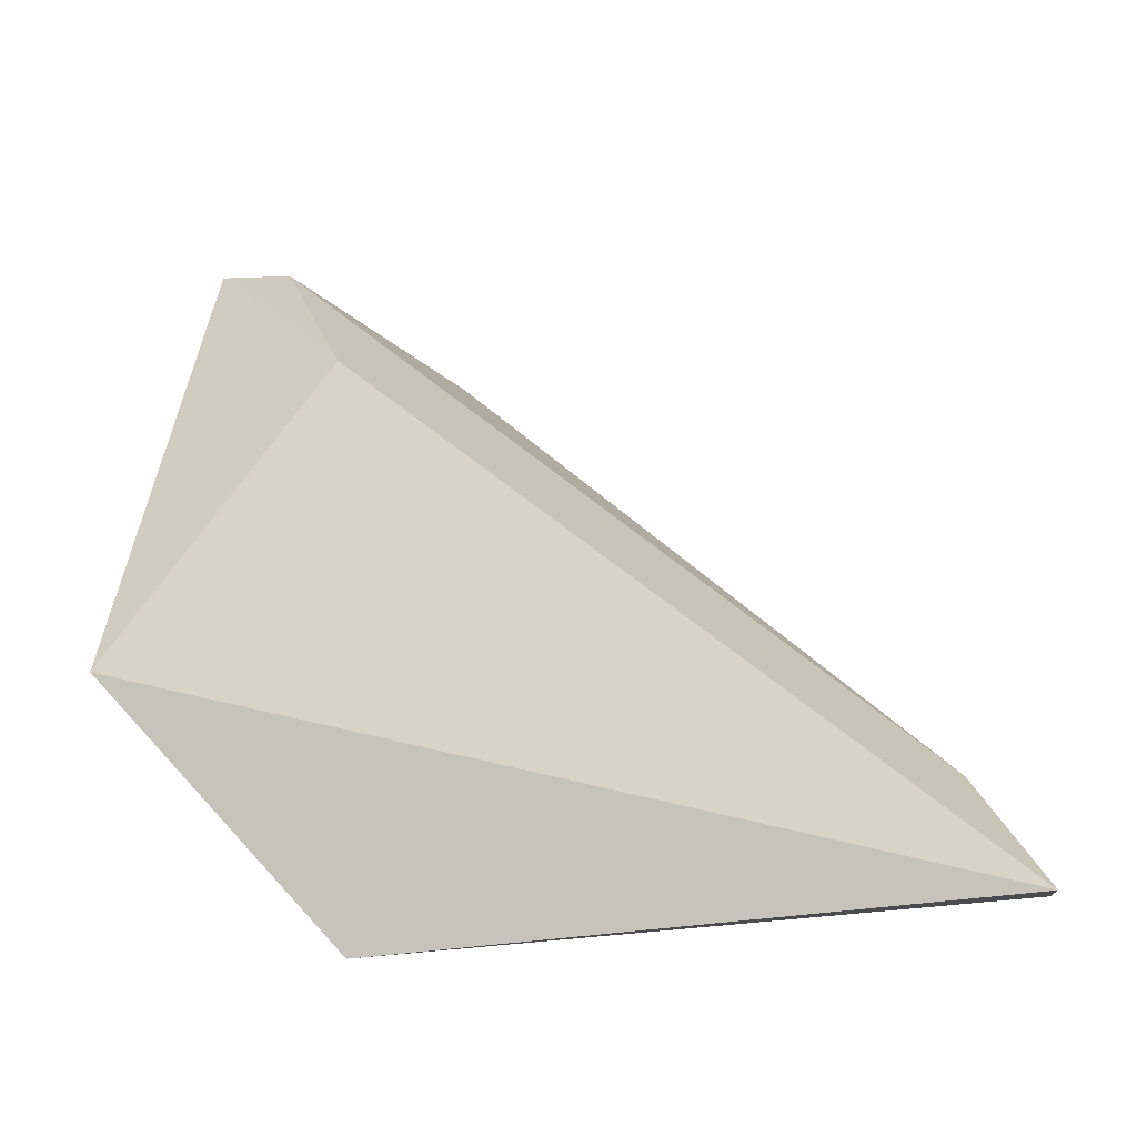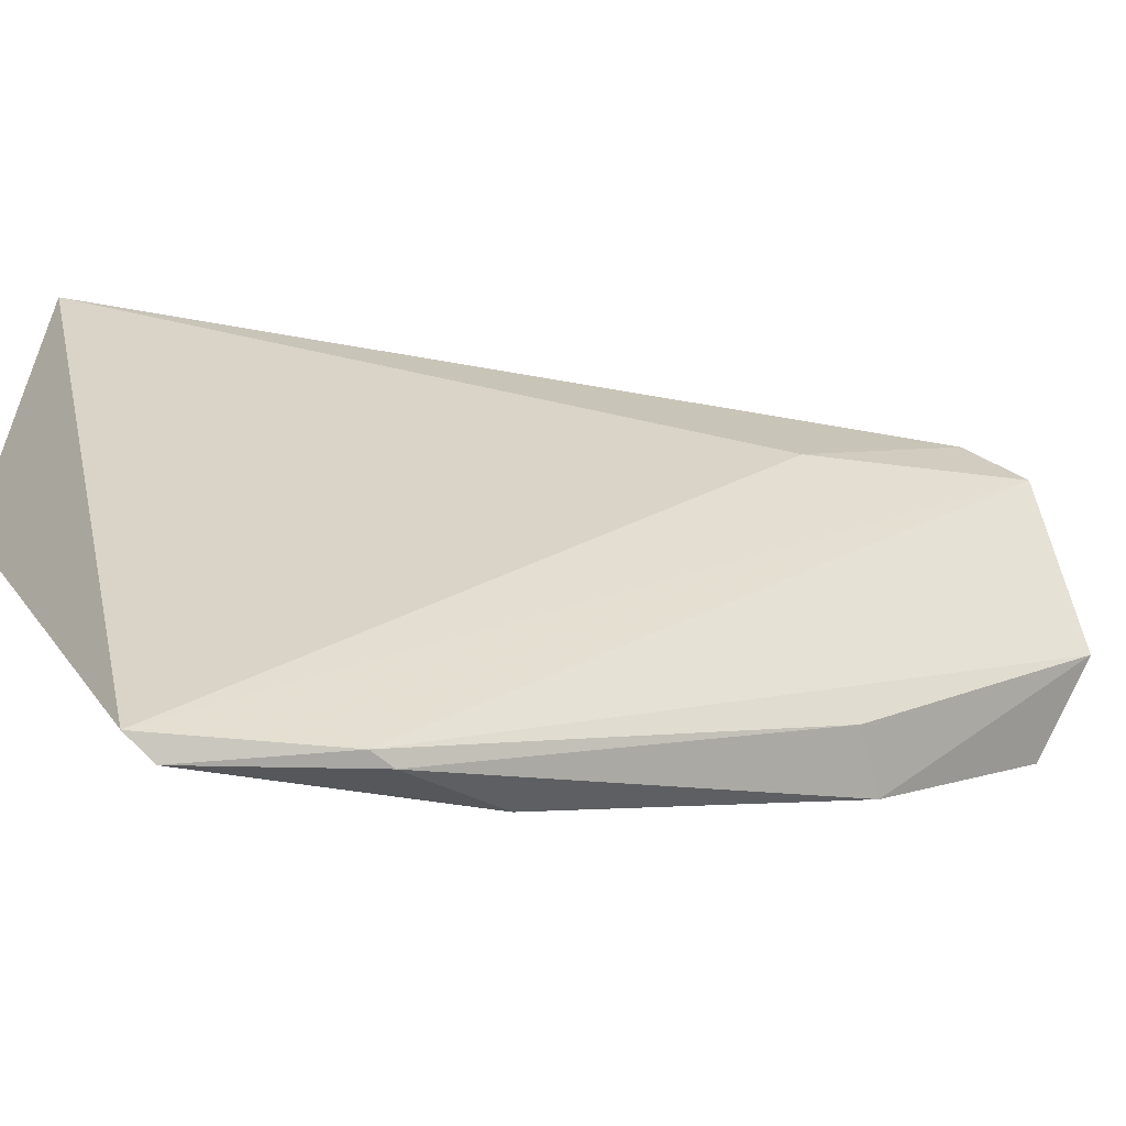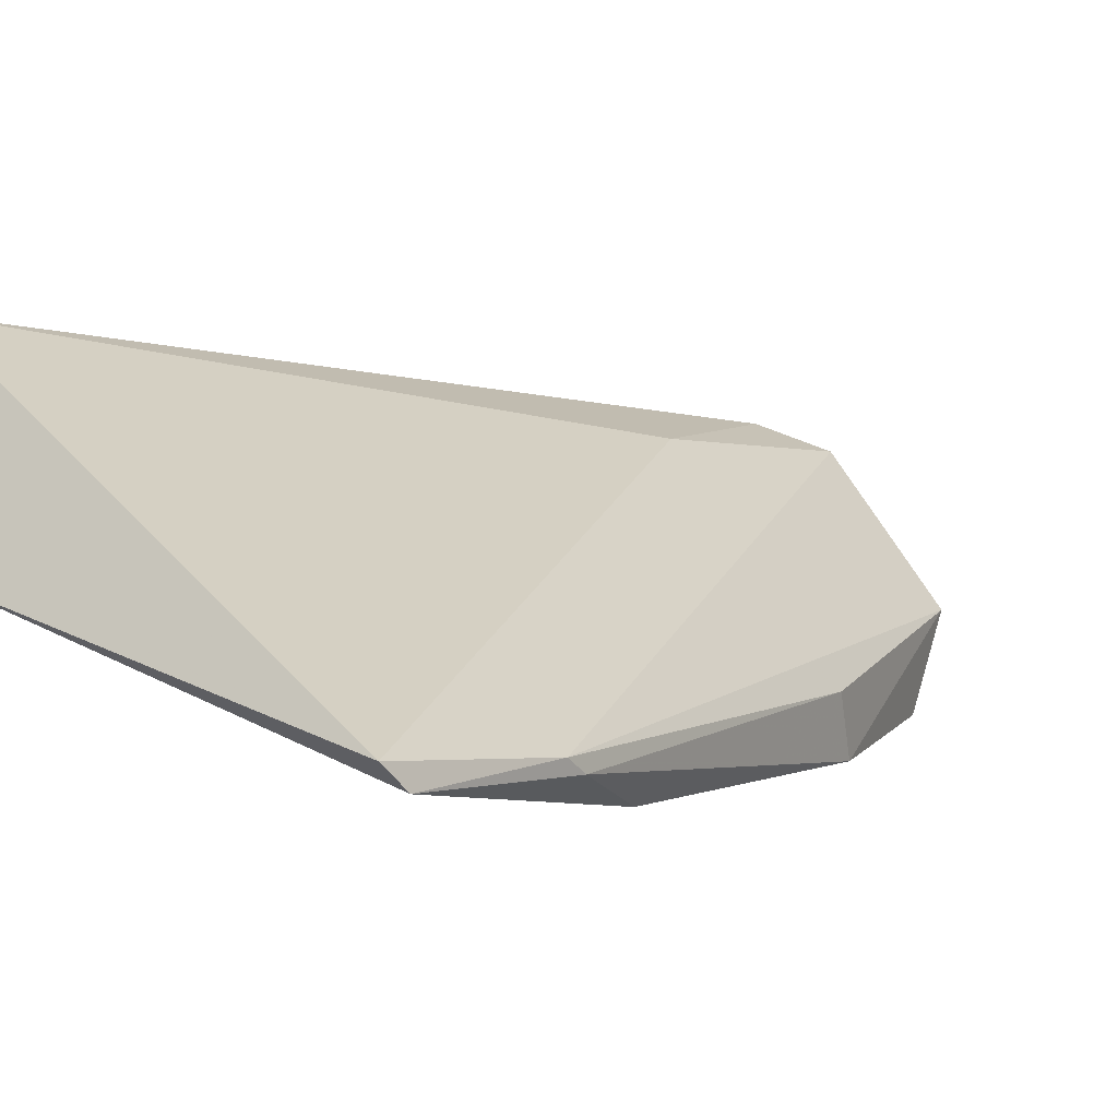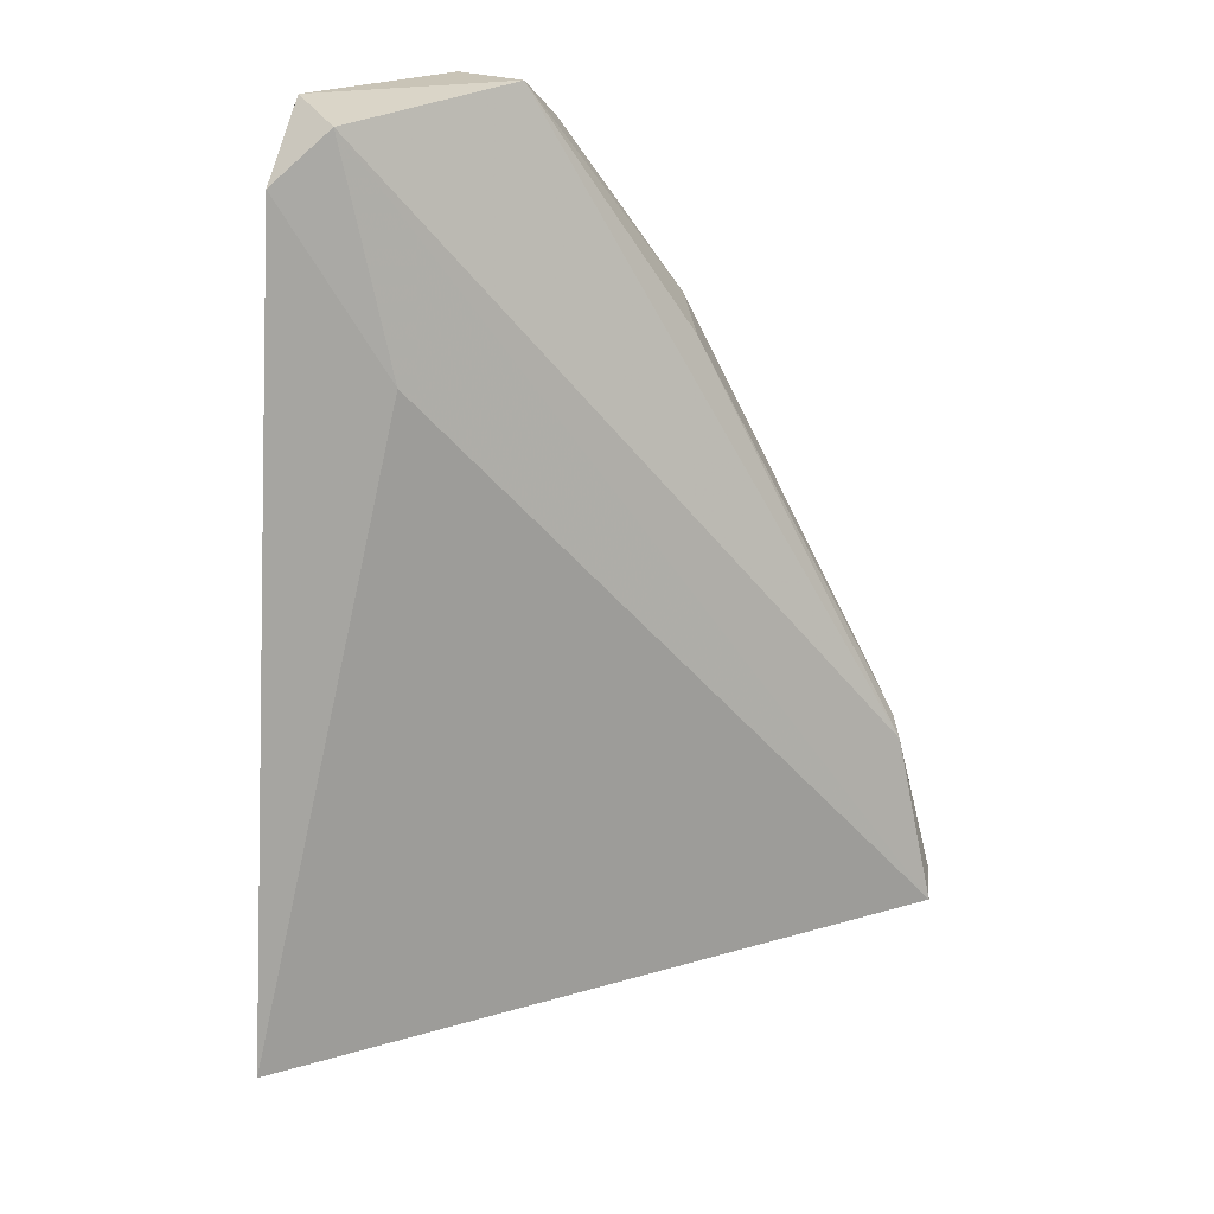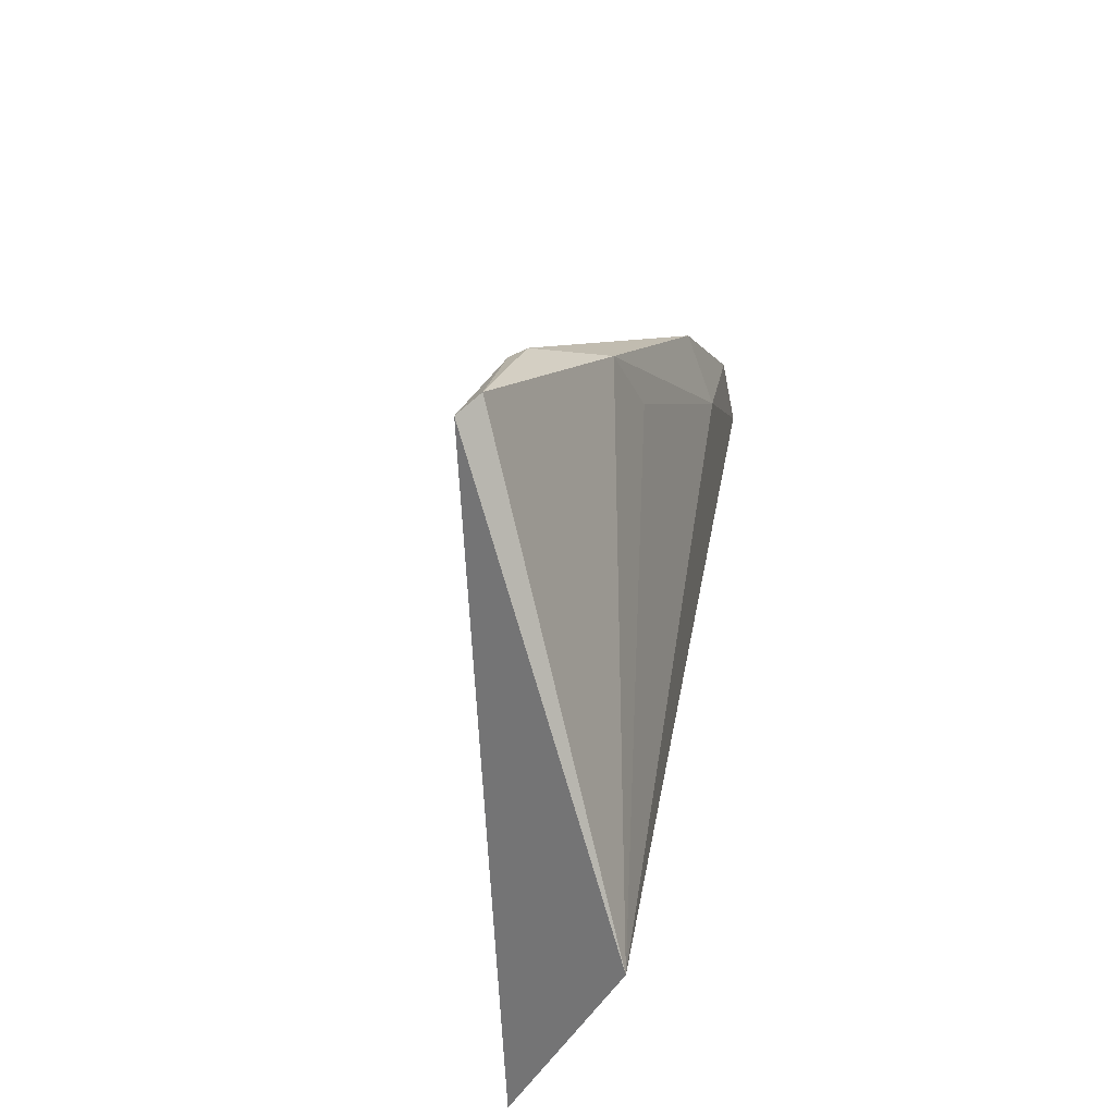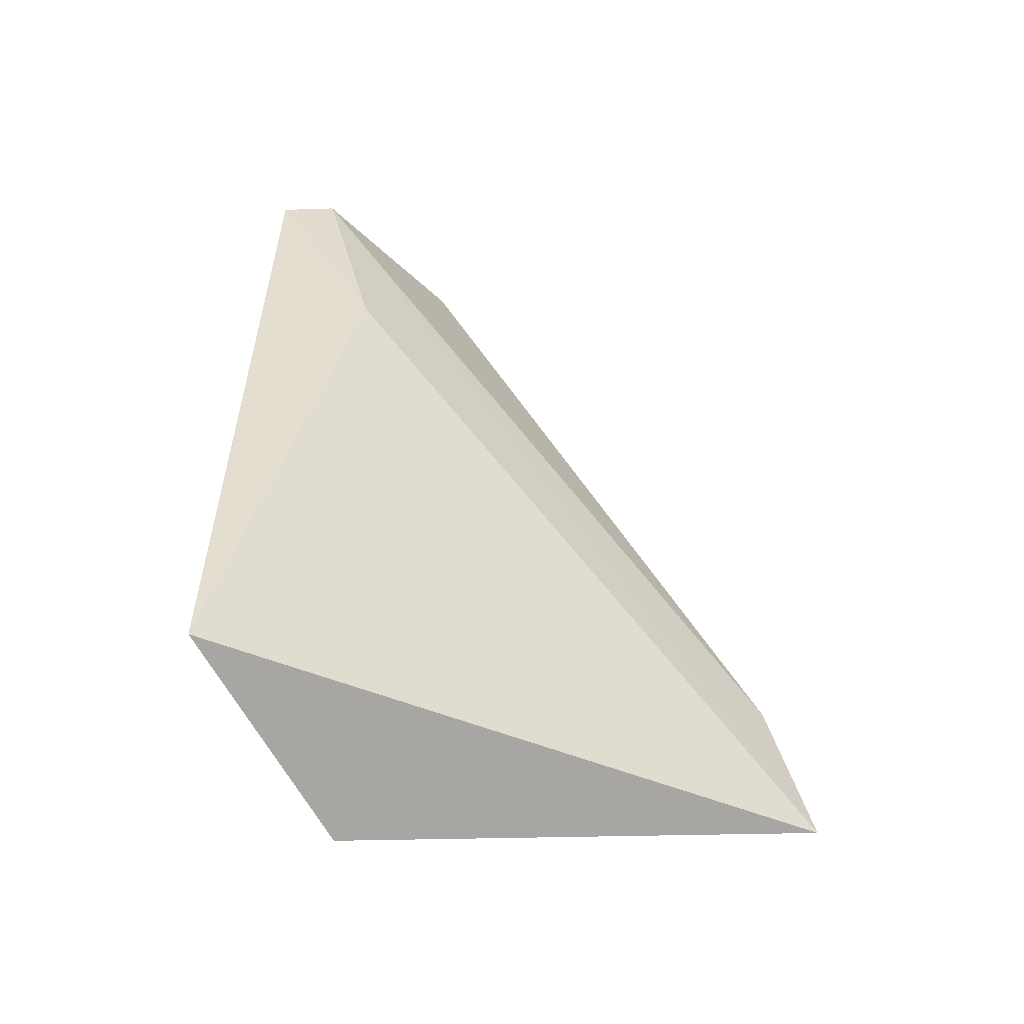
<metadata>
{"format":"obj","ext":"obj","renderer":"f3d","projection":"perspective","resolution":1024,"background":"white","views":[{"elev":33.4,"azim":176.9,"up":"+Y"},{"elev":9.7,"azim":-99.3,"up":"+Y"},{"elev":10.2,"azim":-123.4,"up":"+Y"},{"elev":26.2,"azim":179.6,"up":"+Z"},{"elev":-62.0,"azim":-66.7,"up":"+Z"},{"elev":-44.4,"azim":169.8,"up":"+Z"}]}
</metadata>
<code>
v 0.03333 -0.0546 0.05976
v 0.03437 -0.05705 0.05988
v 0.03594 -0.05008 0.0367
v 0.03173 -0.055 0.03467
v 0.01831 -0.05724 0.03837
v 0.03486 -0.05396 0.0585
v 0.02835 -0.0604 0.05846
v 0.01834 -0.05656 0.03774
v 0.03203 -0.05367 0.05378
v 0.02908 -0.05806 0.05994
v 0.02147 -0.05922 0.04537
v 0.03075 -0.05988 0.0597
v 0.01929 -0.05733 0.04233
v 0.02741 -0.0601 0.05385
v 0.01945 -0.05777 0.04286
v 0.02364 -0.05922 0.04687
v 0.02513 -0.06024 0.05386
v 0.02483 -0.05851 0.05335
f 3 2 4
f 6 1 2
f 6 2 3
f 8 3 4
f 8 4 5
f 9 6 3
f 9 1 6
f 9 8 1
f 9 3 8
f 10 2 1
f 11 5 4
f 12 4 2
f 12 10 7
f 12 2 10
f 13 10 1
f 13 1 8
f 13 8 5
f 14 12 7
f 14 4 12
f 15 13 5
f 15 5 11
f 16 14 11
f 16 11 4
f 16 4 14
f 17 14 7
f 17 11 14
f 17 15 11
f 17 7 10
f 18 10 13
f 18 13 15
f 18 17 10
f 18 15 17

</code>
